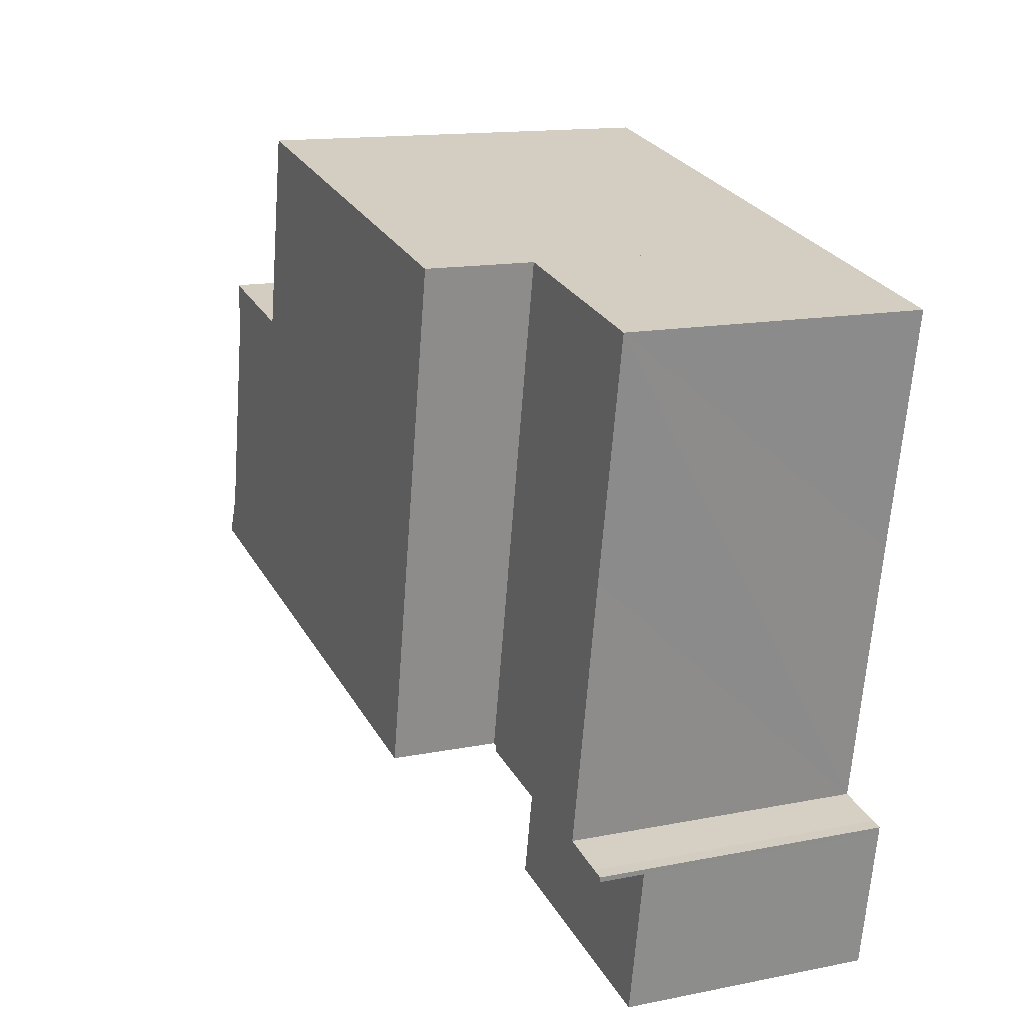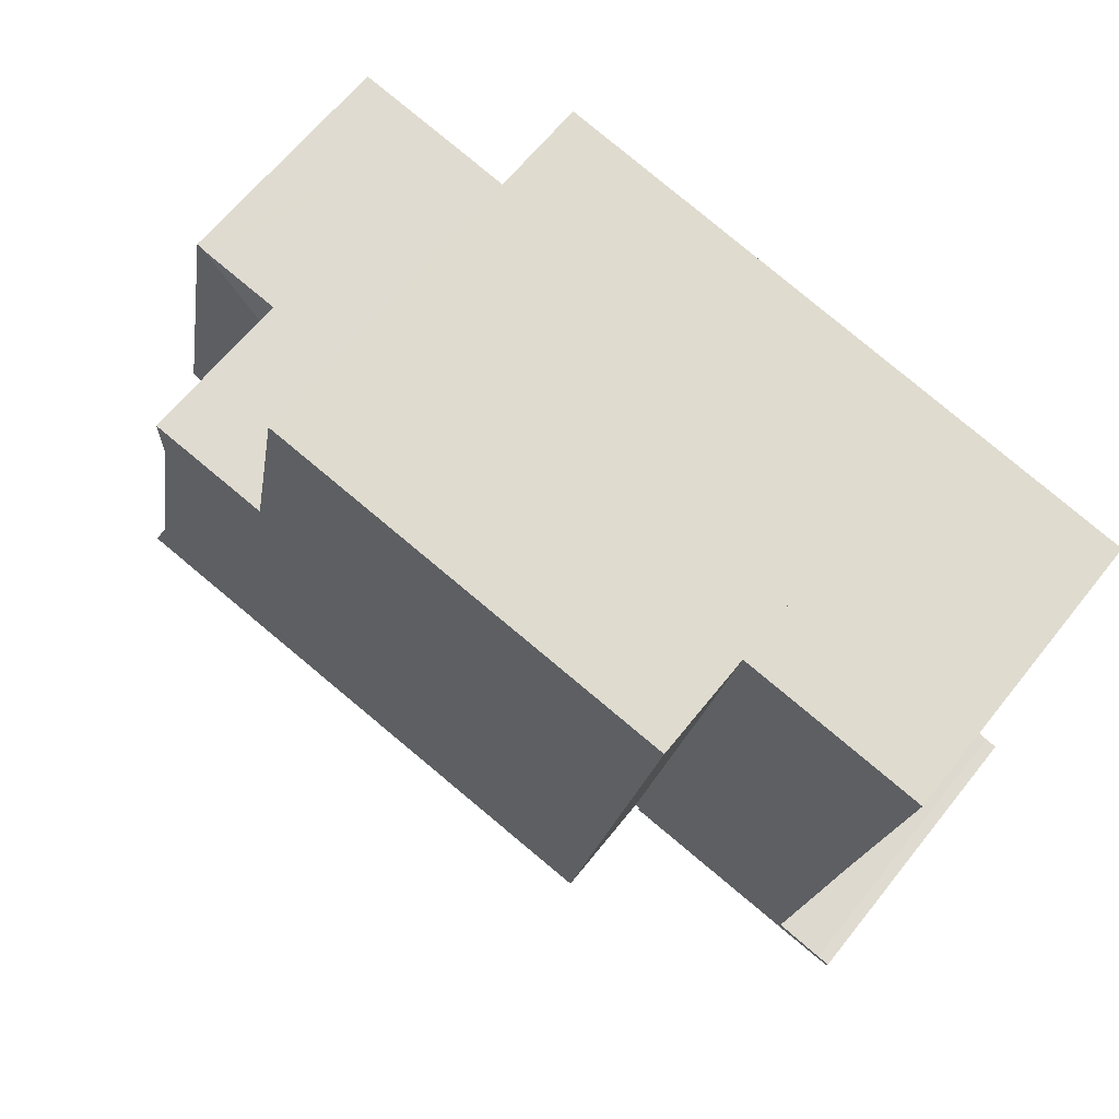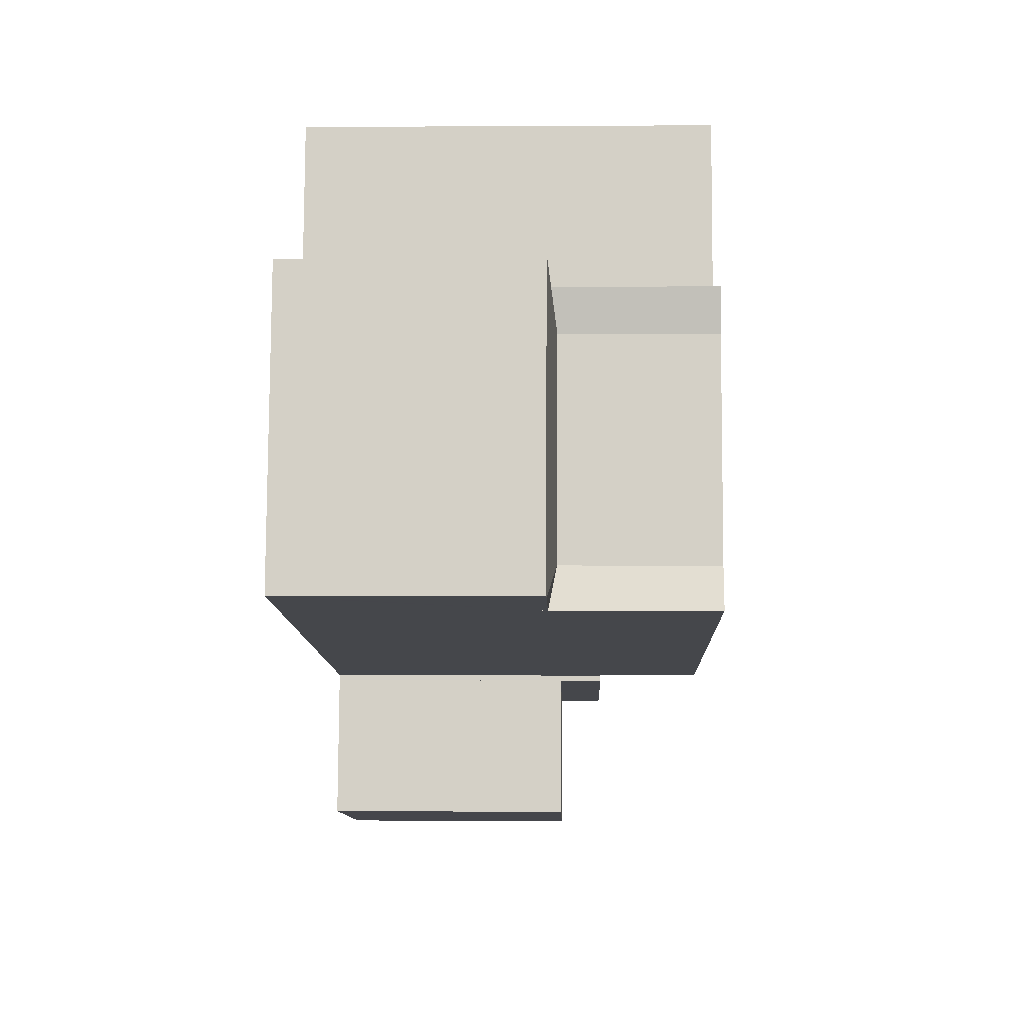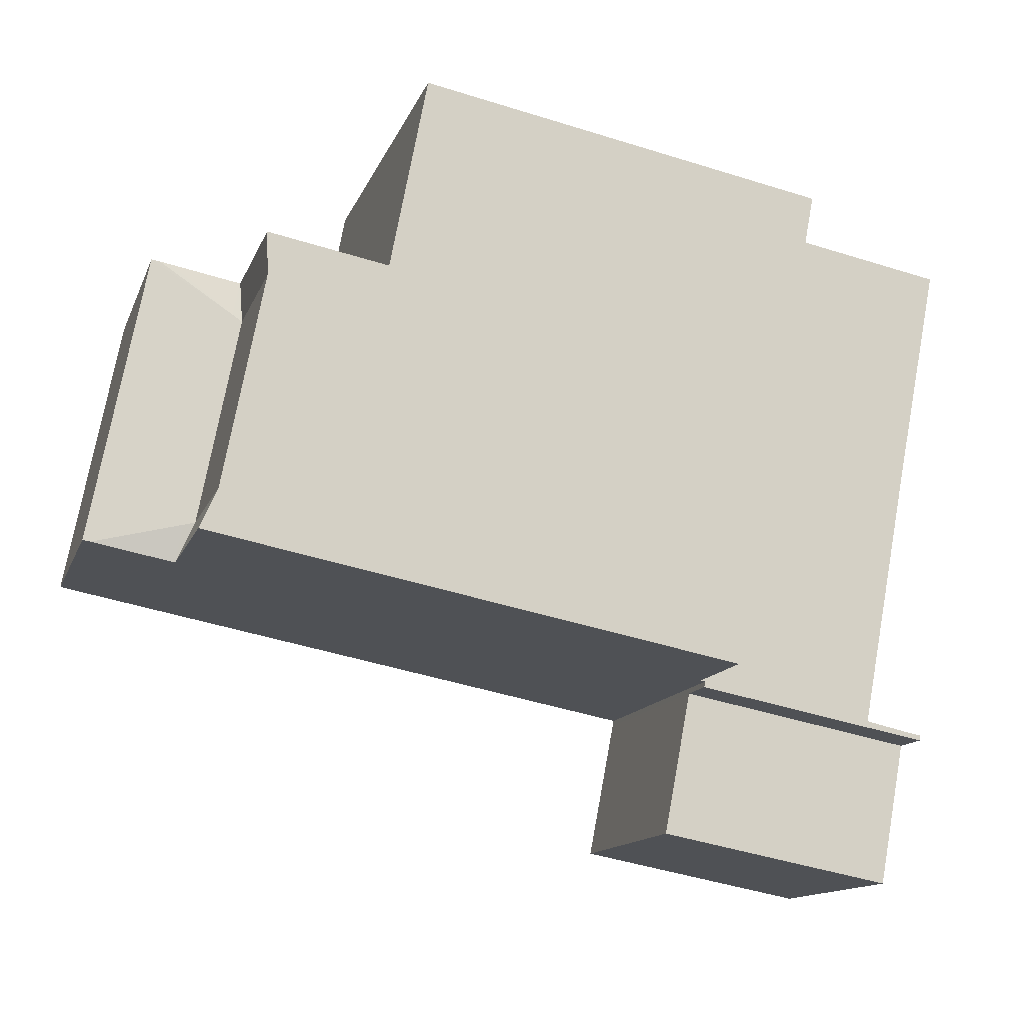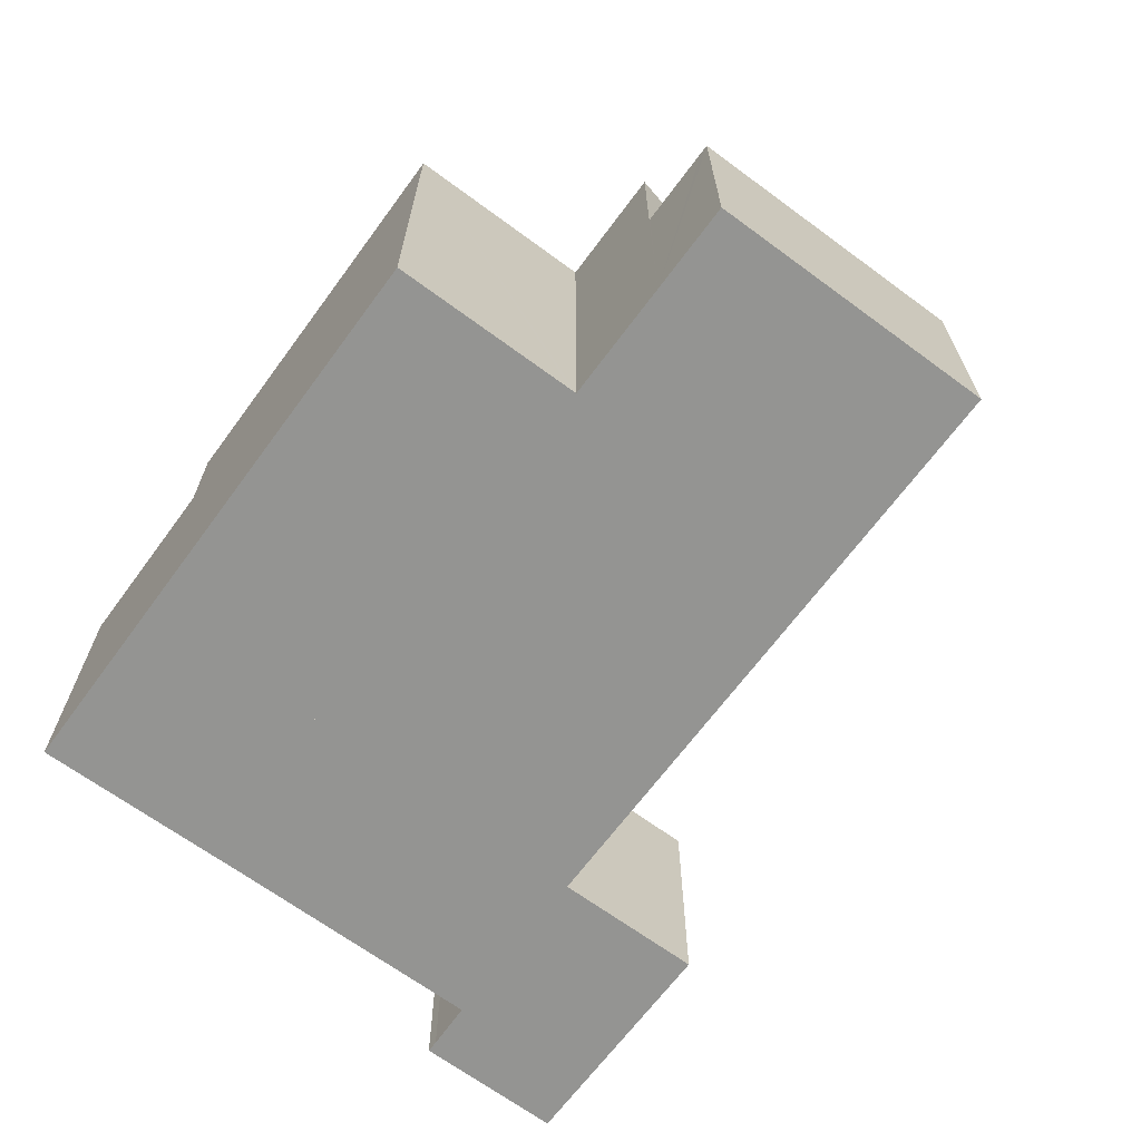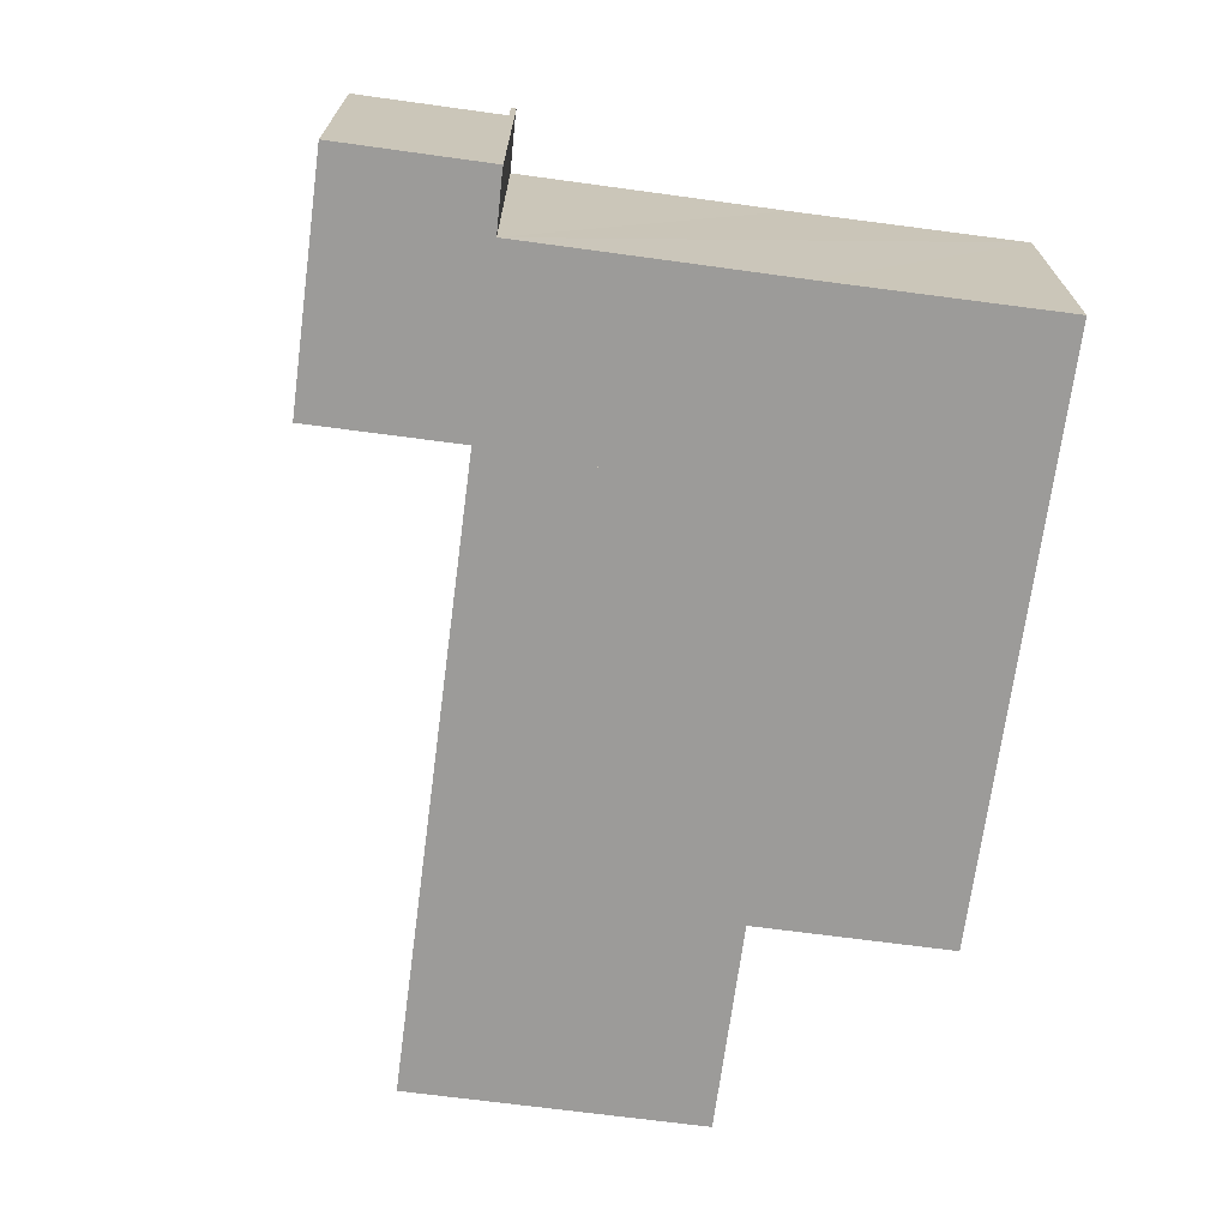
<metadata>
{"format":"obj","ext":"obj","renderer":"f3d","projection":"perspective","resolution":1024,"background":"white","views":[{"elev":14.3,"azim":-113.7,"up":"+Z"},{"elev":63.9,"azim":-141.6,"up":"+Z"},{"elev":0.7,"azim":91.6,"up":"+Z"},{"elev":-13.3,"azim":164.1,"up":"+Z"},{"elev":-66.9,"azim":42.7,"up":"+Y"},{"elev":-69.8,"azim":-108.4,"up":"+Y"}]}
</metadata>
<code>
v  11.56 7.826 2.235
v  4.274 7.826 -3.011
v  3.572 7.826 0.69
v  5.388 7.826 -8.885
v  12.27 7.826 -1.465
v  12.29 7.826 -1.574
v  15.74 7.826 -6.888
v  15.39 7.826 -6.111
v  13.96 7.826 -1.257
v  14.6 7.826 -1.973
v  14.63 7.826 -1.129
v  12.29 9.638e-17 -1.574
v  12.27 8.971e-17 -1.465
v  11.56 -1.369e-16 2.235
v  14.63 6.913e-17 -1.129
v  14.6 1.208e-16 -1.973
v  15.39 3.742e-16 -6.111
v  13.96 7.697e-17 -1.257
v  3.572 -4.225e-17 0.69
v  15.74 4.218e-16 -6.888
v  5.388 5.44e-16 -8.885
v  4.274 1.844e-16 -3.011
v  14.63 4.737 -1.129
v  14.79 4.875 -1.837
v  14.6 4.893 -1.973
v  14.66 4.737 -1.124
v  16.01 4.738 -0.866
v  16.24 4.738 -0.823
v  15.62 4.875 -6.166
v  15.39 4.893 -6.111
v  17.36 4.737 -6.574
v  17.51 4.724 -6.545
v  16.41 4.724 -0.79
v  15.76 4.737 -6.883
v  15.74 4.737 -6.888
v  16.41 4.837e-17 -0.79
v  14.66 6.883e-17 -1.124
v  16.01 5.303e-17 -0.866
v  16.24 5.039e-17 -0.823
v  17.51 4.008e-16 -6.545
v  17.36 4.025e-16 -6.574
v  15.76 4.215e-16 -6.883
v  3.572 5.77 0.69
v  0.865 5.77 -4.463
v  0 5.77 3.533e-16
v  4.274 5.77 -3.011
v  1.227 5.77 -6.397
v  5.388 5.77 -8.885
v  1.822 5.77 -9.56
v  5.297 5.77 -8.903
v  0.899 5.77 -9.766
v  0.685 5.77 -9.909
v  0.666 5.77 -9.81
v  5.318 5.77 -9.015
v  5.318 5.52e-16 -9.015
v  0.685 6.068e-16 -9.909
v  5.297 5.452e-16 -8.903
v  0.666 6.007e-16 -9.81
v  1.822 5.854e-16 -9.56
v  1.227 3.917e-16 -6.397
v  0.865 2.733e-16 -4.463
v  0 0 0
v  0.899 5.98e-16 -9.766
v  1.174 4.895 -12.53
v  5.86 4.895 -11.84
v  1.211 4.895 -12.73
v  5.318 4.895 -9.015
v  0.685 4.895 -9.909
v  5.86 7.25e-16 -11.84
v  1.211 7.795e-16 -12.73
v  1.174 7.674e-16 -12.53
g defaultobject
f 1 2 3
f 2 1 4
f 4 1 5
f 4 5 6
f 4 6 7
f 7 6 8
f 8 6 9
f 8 9 10
f 10 9 11
f 5 12 6
f 12 5 1
f 12 1 13
f 13 1 14
f 15 10 11
f 10 15 16
f 16 8 10
f 8 16 17
f 12 9 6
f 9 12 11
f 11 12 15
f 15 12 18
f 19 1 3
f 1 19 14
f 17 7 8
f 7 17 20
f 20 4 7
f 4 20 21
f 21 2 4
f 2 21 3
f 3 21 19
f 19 21 22
f 18 16 15
f 17 21 20
f 21 17 16
f 21 16 18
f 21 18 12
f 21 12 13
f 21 13 14
f 21 14 22
f 22 14 19
f 23 24 25
f 24 23 26
f 24 26 27
f 24 27 28
f 25 29 30
f 29 25 31
f 31 25 32
f 32 25 33
f 33 25 24
f 33 24 28
f 34 29 31
f 29 34 35
f 29 35 30
f 35 17 30
f 17 35 20
f 17 25 30
f 25 17 16
f 16 23 25
f 23 16 15
f 15 26 23
f 26 15 27
f 27 15 28
f 28 15 33
f 33 15 36
f 36 15 37
f 36 37 38
f 36 38 39
f 36 32 33
f 32 36 40
f 40 31 32
f 31 40 34
f 34 40 35
f 35 40 41
f 35 41 42
f 35 42 20
f 16 37 15
f 37 16 38
f 38 16 39
f 39 16 36
f 36 16 40
f 40 16 17
f 40 17 41
f 41 17 42
f 42 17 20
f 43 44 45
f 44 43 46
f 44 46 47
f 47 46 48
f 47 48 49
f 49 48 50
f 51 52 53
f 52 51 54
f 54 51 49
f 54 49 50
f 55 52 54
f 52 55 56
f 21 50 48
f 50 21 57
f 56 53 52
f 53 56 58
f 59 47 49
f 47 59 44
f 44 59 45
f 45 59 60
f 45 60 61
f 45 61 62
f 58 51 53
f 51 58 63
f 63 49 51
f 49 63 59
f 62 43 45
f 43 62 19
f 19 46 43
f 46 19 48
f 48 19 22
f 48 22 21
f 57 54 50
f 54 57 55
f 62 22 19
f 22 62 61
f 22 61 21
f 21 61 60
f 21 60 59
f 21 59 57
f 57 59 55
f 55 59 56
f 56 59 63
f 56 63 58
f 64 65 66
f 65 64 67
f 67 64 68
f 56 67 68
f 67 56 55
f 55 65 67
f 65 55 69
f 69 66 65
f 66 69 70
f 64 56 68
f 56 64 66
f 56 66 71
f 71 66 70
f 56 69 55
f 69 56 71
f 69 71 70

</code>
